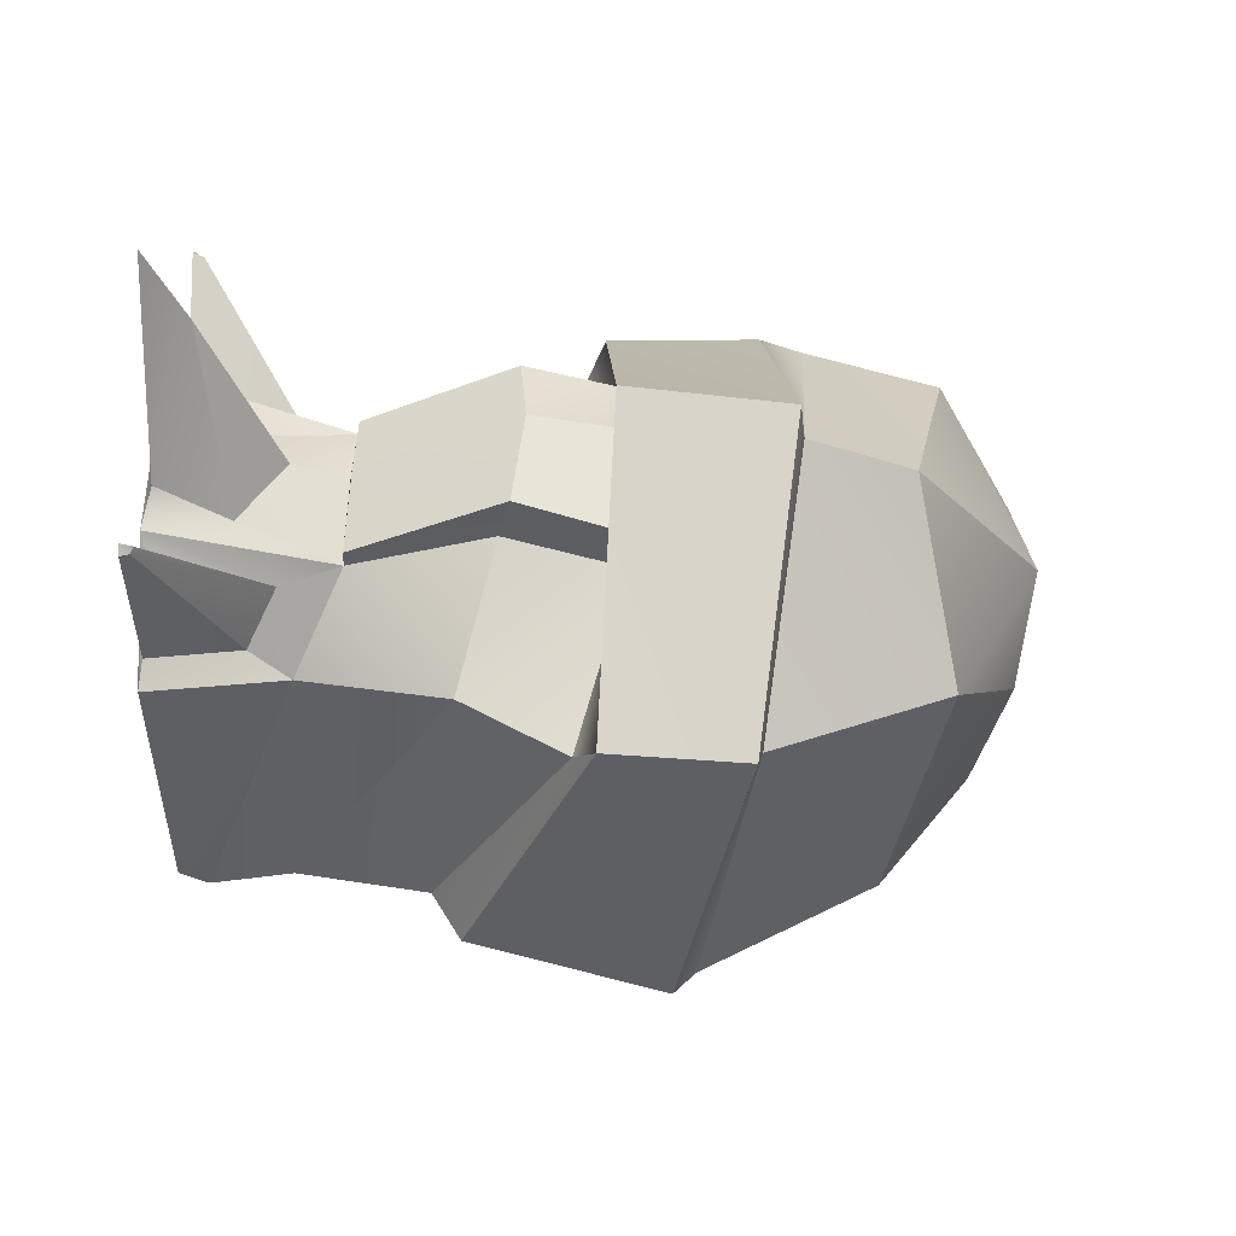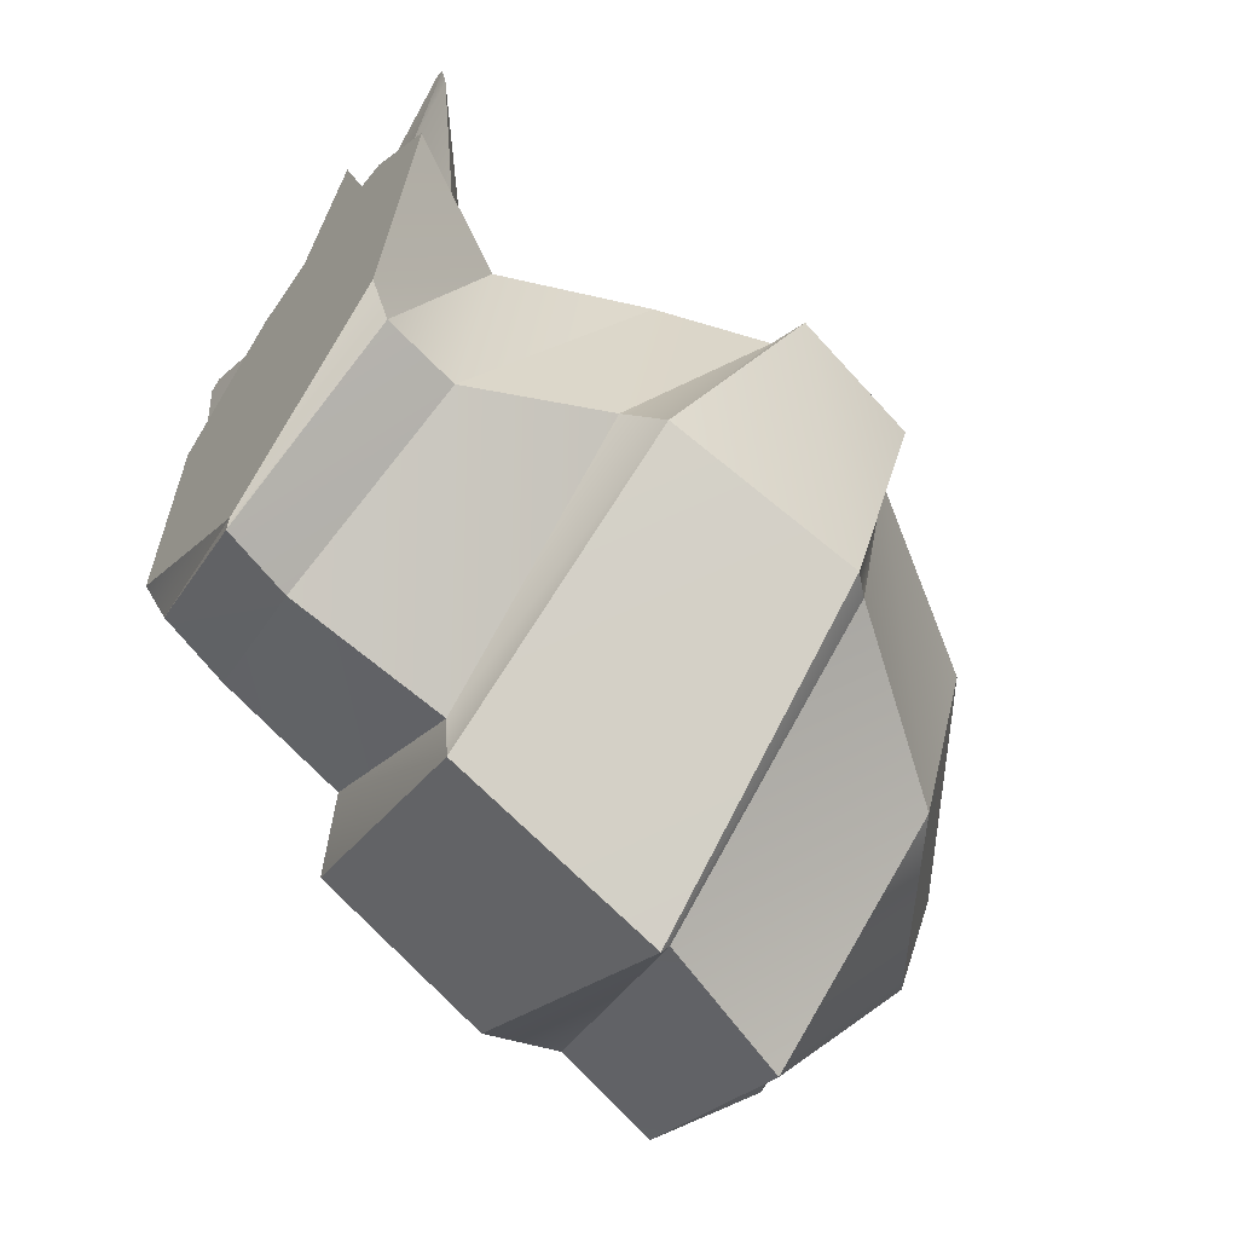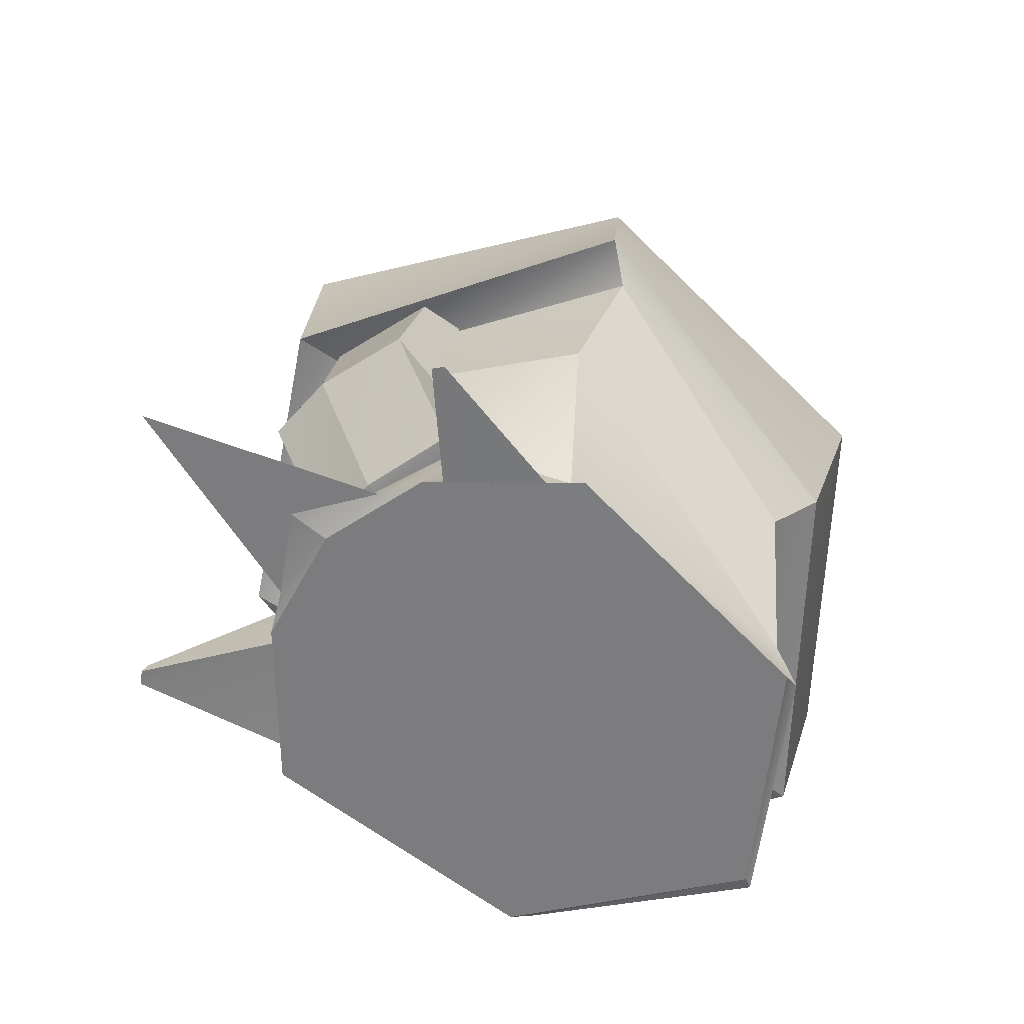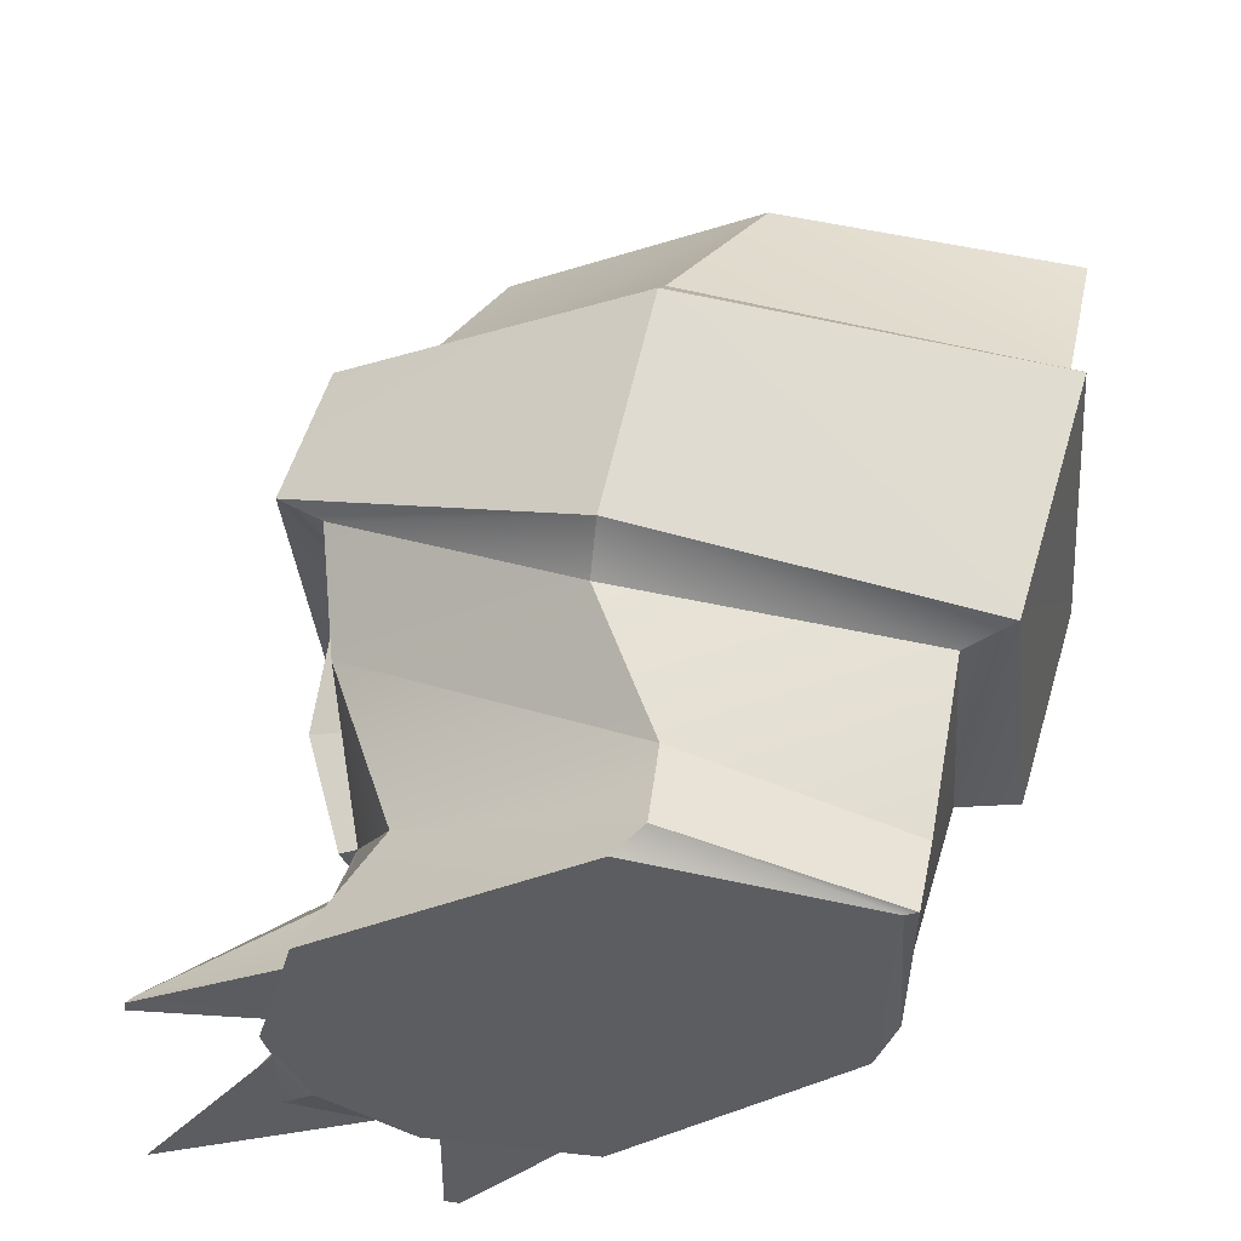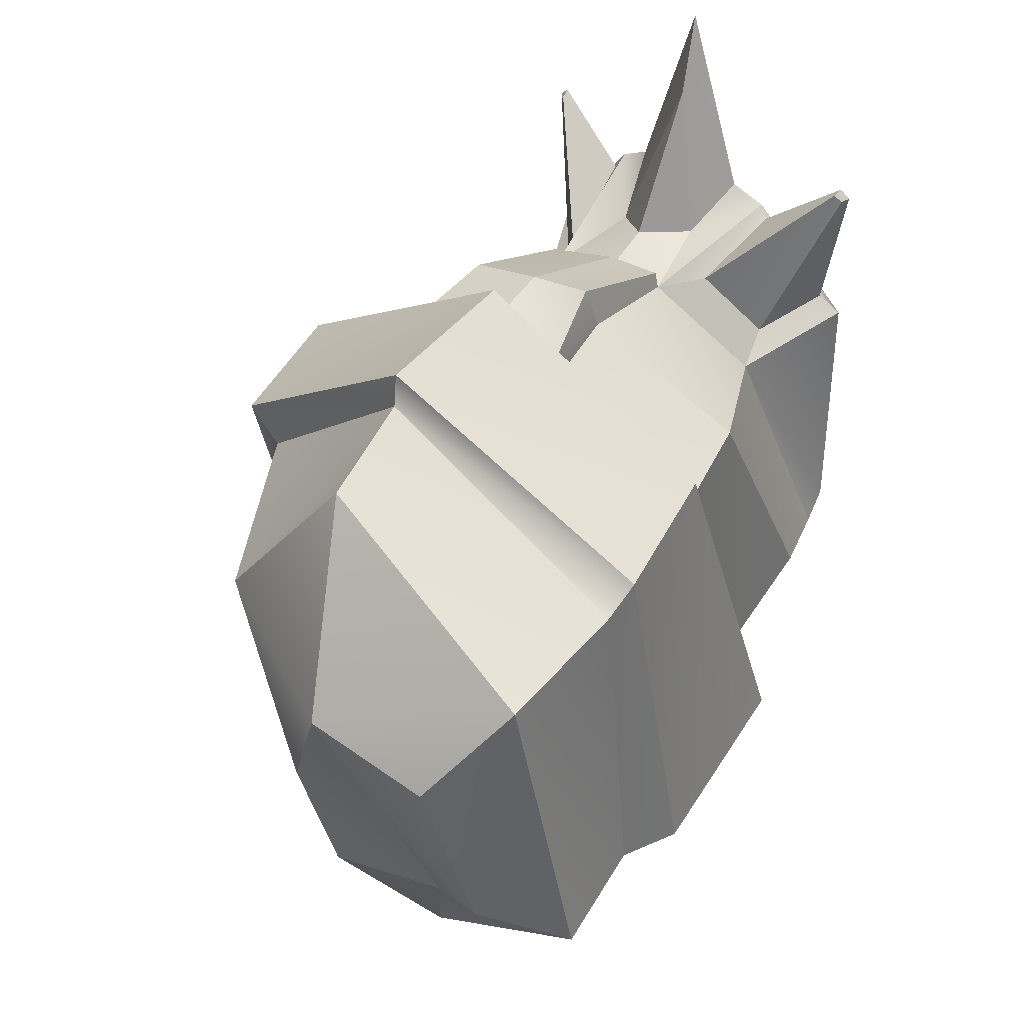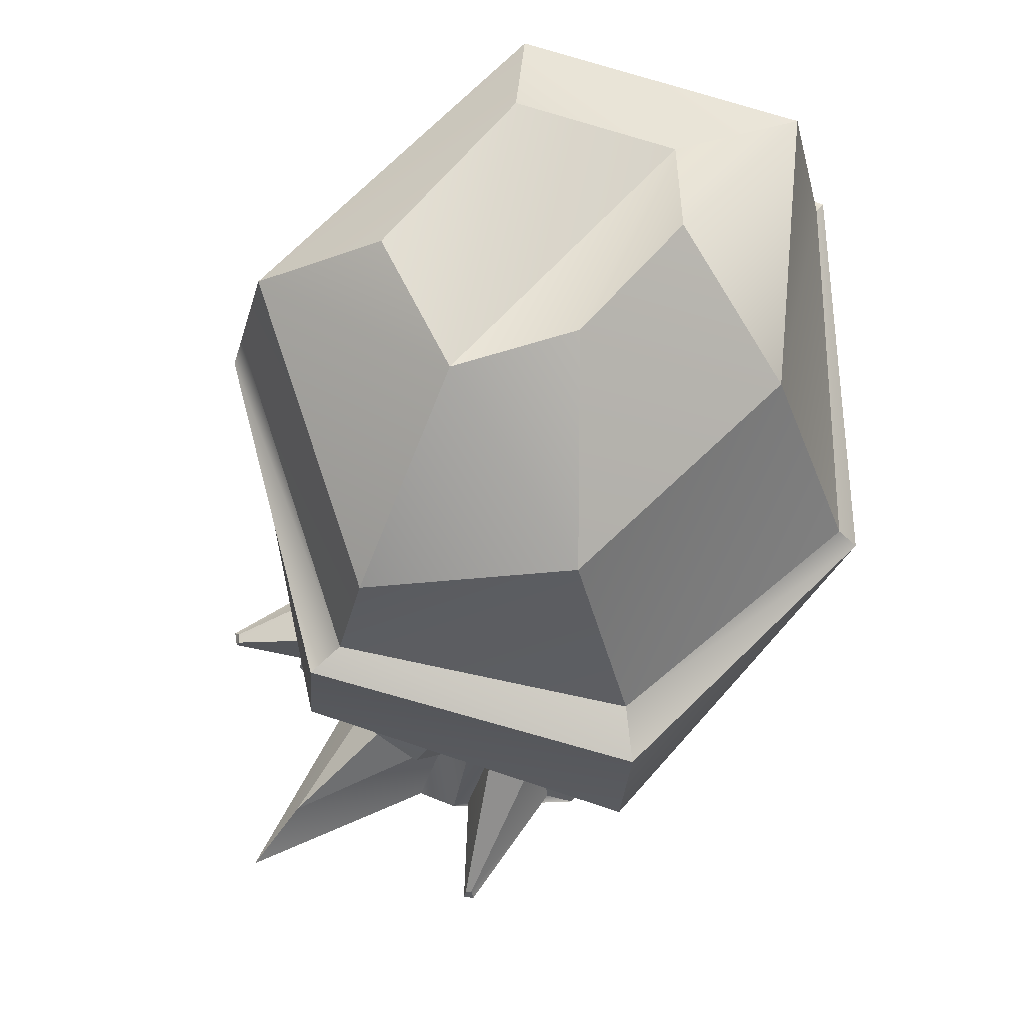
<metadata>
{"format":"obj","ext":"obj","renderer":"f3d","projection":"perspective","resolution":1024,"background":"white","views":[{"elev":41.1,"azim":92.2,"up":"+Z"},{"elev":-61.0,"azim":54.2,"up":"+Z"},{"elev":-58.9,"azim":51.3,"up":"+Y"},{"elev":-36.9,"azim":127.3,"up":"+Y"},{"elev":38.9,"azim":-139.2,"up":"+Z"},{"elev":78.9,"azim":49.7,"up":"+Y"}]}
</metadata>
<code>
g default
v 2.324 -8.989 -2.603
v -0.08402 -8.989 -0.6147
v -0.06599 -8.988 3.091
v 3.09 -8.987 4.749
v 5.617 -8.987 2.819
v 5.033 -8.988 -0.8864
v 1.001 -0.2917 -4.903
v -2.111 0.1436 -2.689
v -1.633 0.8973 2.237
v 2.204 0.3286 3.761
v 3.908 0.9084 1.546
v 3.667 0.1496 -2.192
v 4.762 -7.292 2.293
v 2.809 -6.693 3.945
v 0.6268 -7.439 2.53
v -0.1126 -8.643 -1.009
v 2.24 -8.964 -2.748
v 4.856 -8.642 -1.246
v 2.506 -3.43 5.193
v -1.146 -3.715 3.247
v -1.63 -5.293 -1.948
v 1.909 -5.644 -4.039
v 5.726 -5.288 -1.262
v 6.413 -3.512 2.783
v 2.414 -1.184 4.899
v -1.67 -1.631 2.955
v -1.962 -2.587 -2.698
v 1.736 -2.542 -5.08
v 5.769 -2.579 -2.114
v 6.08 -1.622 2.36
v 2.406 -1.122 4.381
v -1.701 -1.031 2.725
v -1.822 -1.464 -2.366
v 1.771 -2.437 -4.909
v 5.486 -2.275 -2.004
v 5.46 -1.55 1.946
v 2.39 -2.98 3.888
v -0.9303 -3.97 2.714
v -0.6661 -5.693 -1.564
v 1.917 -5.707 -3.277
v 5.298 -5.691 -0.8437
v 6.056 -3.814 2.362
v 3.896 -3.215 3.482
v 3.978 -6.682 3.475
v 1.301 -3.216 3.997
v 1.902 -6.682 3.887
v 4.006 -2.975 4.035
v 2.5 -2.757 4.444
v 2.834 -6.668 4.07
v 4.027 -6.67 3.722
v 1.367 -3.439 4.33
v 1.951 -6.67 4.134
v 2.644 -4.523 4.825
v 1.735 -4.642 4.894
v 1.622 -4.809 4.257
v -0.5388 -5.402 2.923
v -0.4999 -7.563 -0.974
v 1.936 -7.959 -2.774
v 4.639 -7.56 -1.245
v 5.443 -5.25 2.677
v 3.771 -4.809 3.83
v 3.884 -4.642 4.468
v 4.435 -8.987 4.332
v 1.594 -8.987 4.468
v 0.377 0.3576 -3.195
v 1.097 2.14 1.262
v -1.216 1.309 -1.77
v -0.7534 1.903 0.838
v 1.451 1.481 -2.301
v 1.737 1.93 -0.308
v 4.288 -7.467 3.377
v 4.541 -8.89 4.109
v 5.289 -8.959 3.061
v 4.674 -7.839 2.685
v 1.56 -7.484 3.802
v 1.414 -8.882 4.326
v 0.7876 -7.999 2.888
v 0.2989 -8.951 3.285
v 2.296 -8.036 4.123
v 2.096 -8.904 4.696
v 3.063 -8.904 5.251
v 2.882 -7.421 4.161
v 3.637 -8.036 3.857
v 3.933 -8.904 4.608
v 5.627 -8.777 5.077
v 5.664 -8.929 5.15
v 5.774 -8.926 5.045
v 5.684 -8.814 5.008
v 0.1162 -8.783 5.309
v 0.09468 -8.932 5.361
v 0.002507 -8.834 5.217
v -0.06939 -8.93 5.257
v 2.882 -8.424 6.293
v 3.063 -8.904 7.384
g leftLeg
f 17 1 16
f 16 1 2
f 17 18 1
f 1 18 6
f 65 67 66
f 66 67 68
f 69 65 70
f 70 65 66
f 57 58 16
f 16 58 17
f 58 59 17
f 17 59 18
f 26 20 25
f 25 20 19
f 26 27 20
f 20 27 21
f 28 22 27
f 27 22 21
f 28 29 22
f 22 29 23
f 30 24 29
f 29 24 23
f 25 19 30
f 30 19 24
f 32 26 31
f 31 26 25
f 32 33 26
f 26 33 27
f 33 34 27
f 27 34 28
f 34 35 28
f 28 35 29
f 35 36 29
f 29 36 30
f 36 31 30
f 30 31 25
f 9 32 10
f 10 32 31
f 8 33 9
f 9 33 32
f 8 7 33
f 33 7 34
f 7 12 34
f 34 12 35
f 11 36 12
f 12 36 35
f 10 31 11
f 11 31 36
f 19 20 37
f 37 20 38
f 20 21 38
f 38 21 39
f 21 22 39
f 39 22 40
f 22 23 40
f 40 23 41
f 24 42 23
f 23 42 41
f 19 37 24
f 24 37 42
f 42 37 43
f 37 38 45
f 43 37 47
f 47 37 48
f 45 51 37
f 37 51 48
f 48 51 53
f 53 51 54
f 45 55 51
f 51 55 54
f 38 56 45
f 45 56 55
f 38 39 56
f 56 39 57
f 40 58 39
f 39 58 57
f 41 59 40
f 40 59 58
f 42 60 41
f 41 60 59
f 61 60 43
f 43 60 42
f 61 43 62
f 62 43 47
f 48 53 47
f 47 53 62
f 85 86 88
f 88 86 87
f 18 13 6
f 6 13 5
f 60 13 59
f 59 13 18
f 3 15 2
f 2 15 16
f 56 57 15
f 15 57 16
f 55 56 46
f 46 56 15
f 46 52 55
f 55 52 54
f 1 4 2
f 4 64 2
f 2 64 3
f 1 6 4
f 4 6 63
f 63 6 5
f 53 49 62
f 62 49 50
f 49 53 52
f 52 53 54
f 89 91 90
f 90 91 92
f 7 8 65
f 65 8 67
f 8 9 67
f 67 9 68
f 10 66 9
f 9 66 68
f 12 7 69
f 69 7 65
f 10 11 66
f 66 11 70
f 11 12 70
f 70 12 69
f 5 73 63
f 63 73 72
f 13 74 5
f 5 74 73
f 46 75 64
f 64 75 76
f 46 15 75
f 75 15 77
f 15 3 77
f 77 3 78
f 3 64 78
f 78 64 76
f 86 85 72
f 71 72 85
f 86 72 87
f 72 73 87
f 87 73 88
f 73 74 88
f 85 88 71
f 74 71 88
f 90 76 89
f 76 75 89
f 91 89 77
f 75 77 89
f 92 91 78
f 77 78 91
f 90 92 76
f 78 76 92
f 13 60 44
f 44 60 61
f 44 61 50
f 50 61 62
f 44 50 14
f 14 50 49
f 46 14 52
f 52 14 49
f 44 63 71
f 71 63 72
f 44 71 13
f 13 71 74
f 46 64 79
f 79 64 80
f 64 4 80
f 80 4 81
f 14 46 82
f 82 46 79
f 44 83 63
f 63 83 84
f 83 44 82
f 82 44 14
f 63 84 4
f 4 84 81
f 83 93 84
f 84 93 94
f 94 93 80
f 80 93 79
f 83 82 93
f 81 84 94
f 80 81 94
f 82 79 93

</code>
